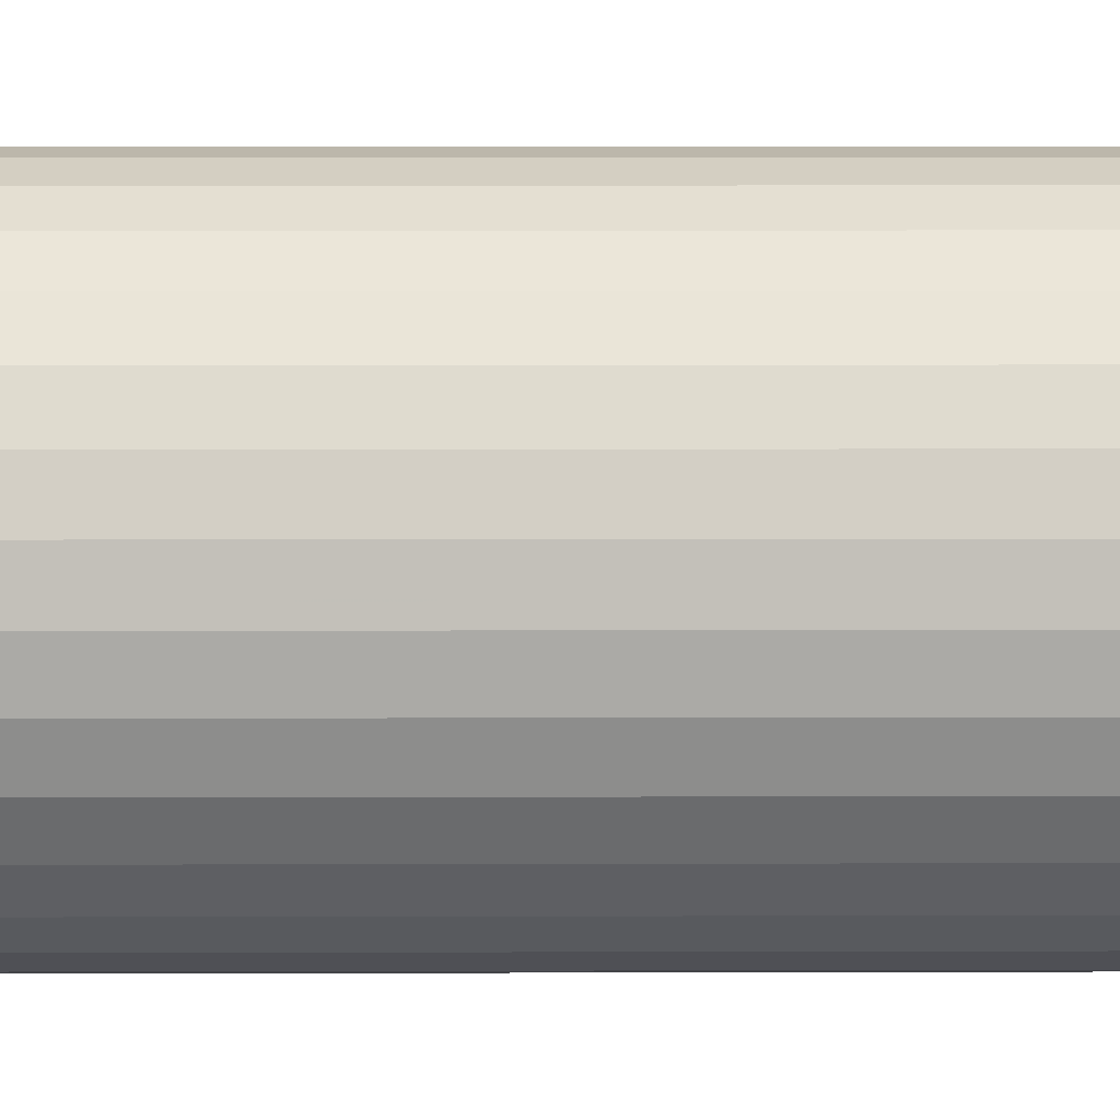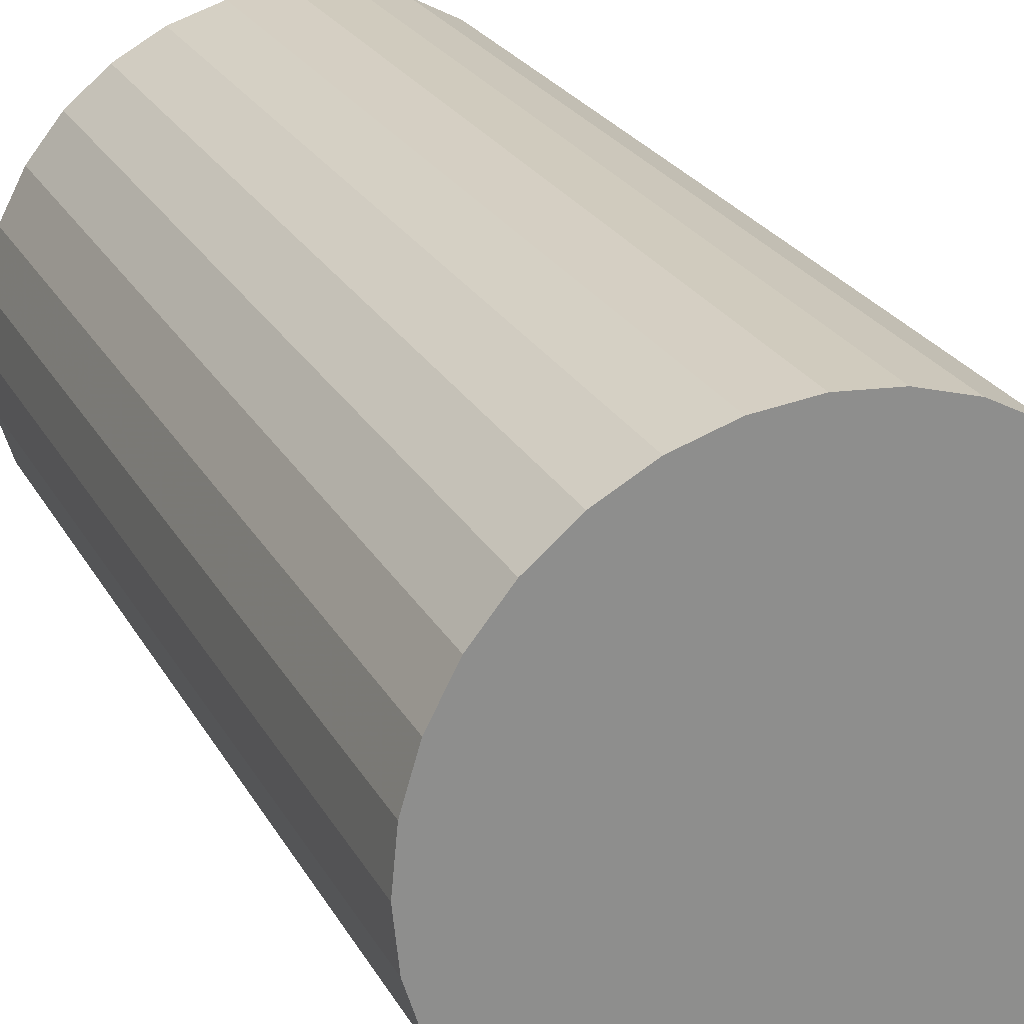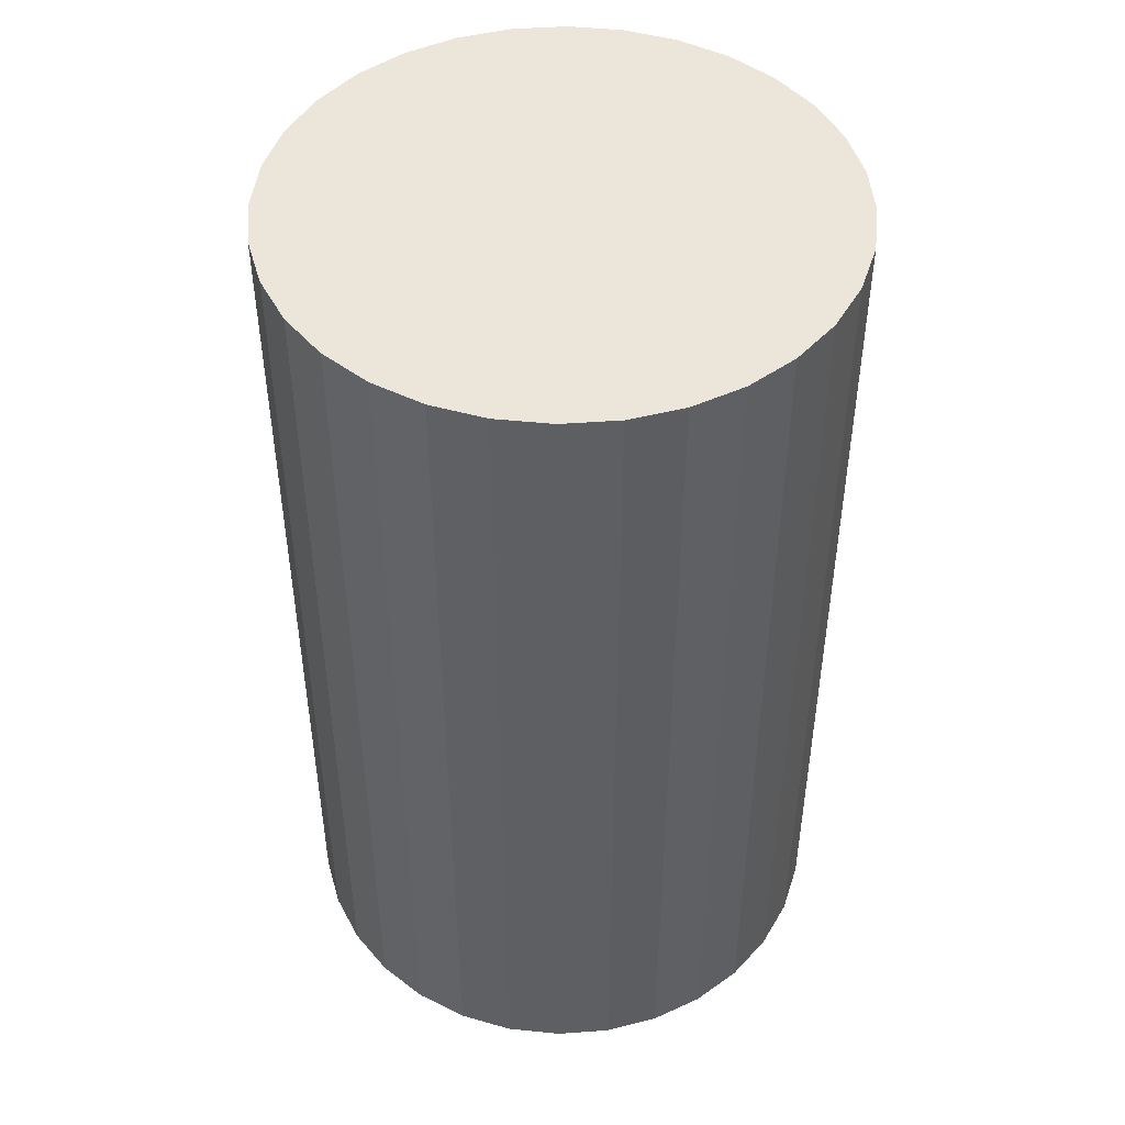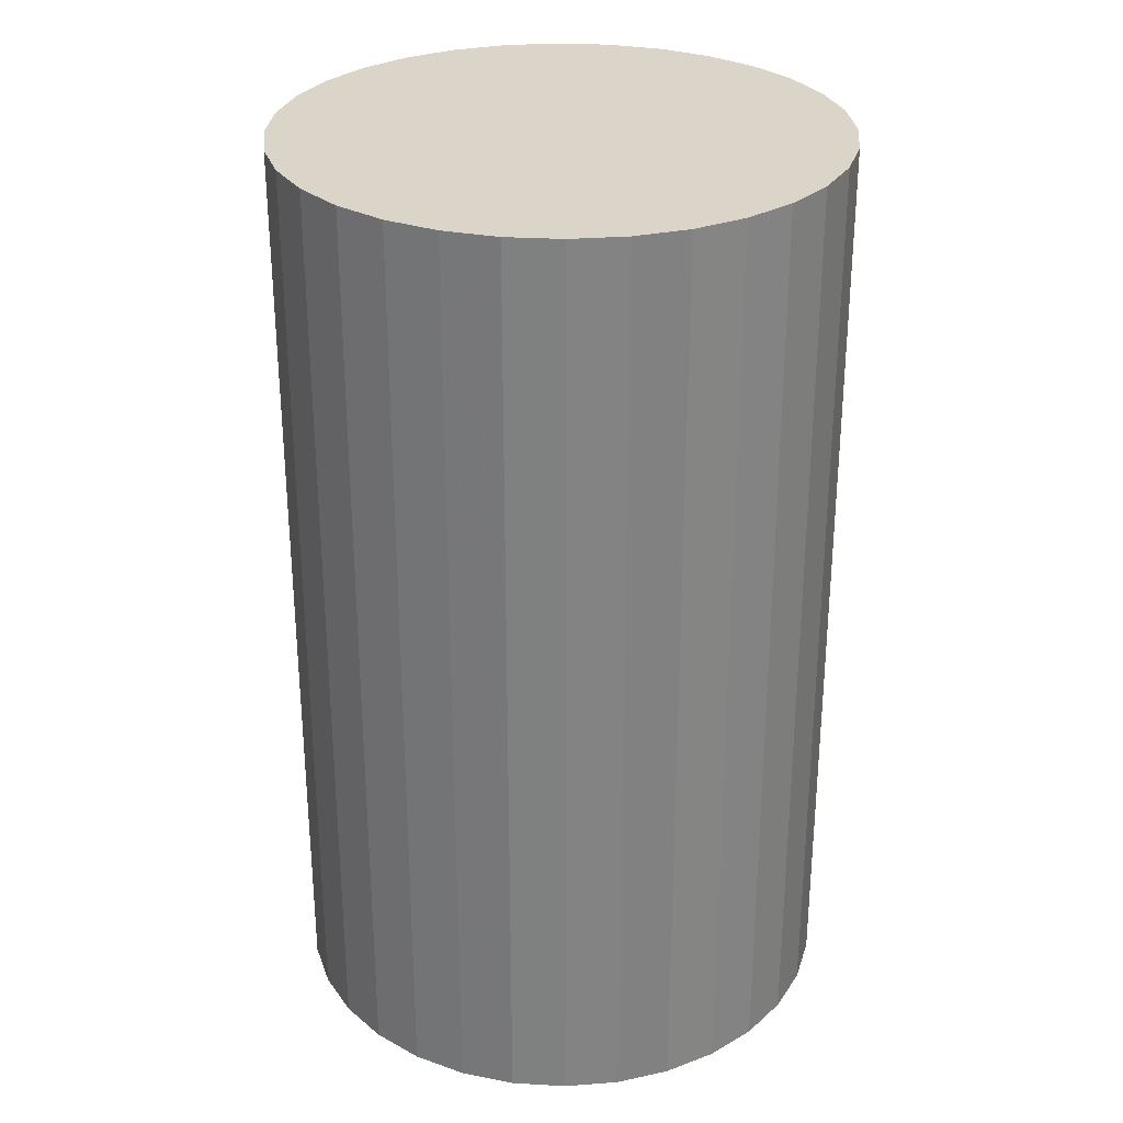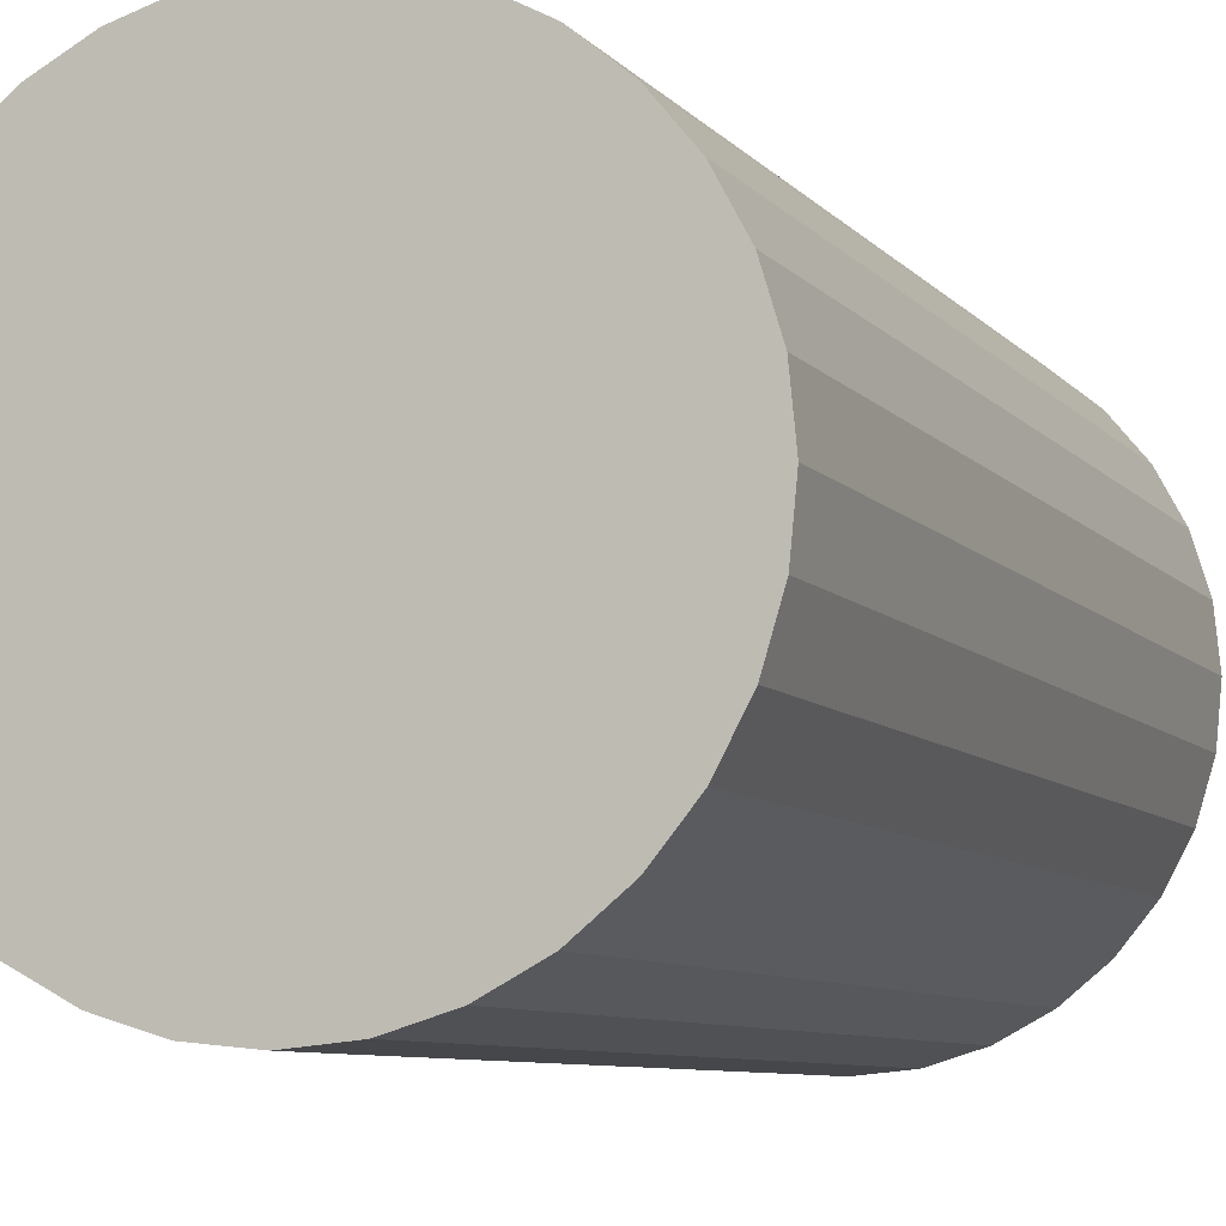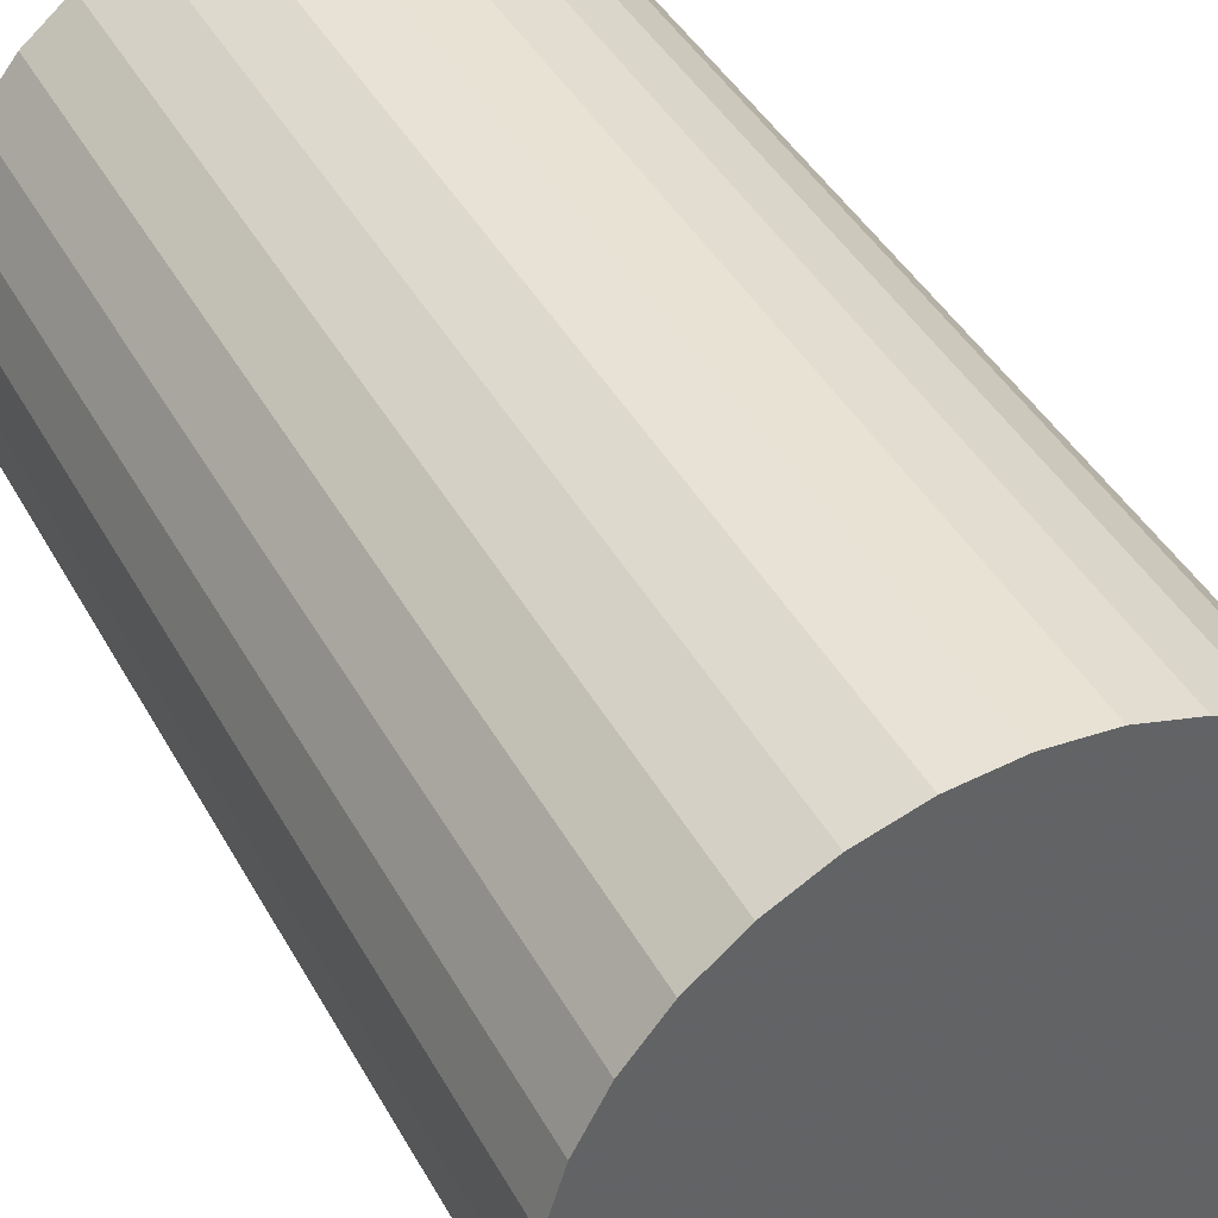
<metadata>
{"format":"obj","ext":"obj","renderer":"f3d","projection":"perspective","resolution":1024,"background":"white","views":[{"elev":8.7,"azim":89.6,"up":"+Y"},{"elev":25.3,"azim":-23.4,"up":"+Y"},{"elev":47.2,"azim":169.7,"up":"+Z"},{"elev":29.4,"azim":89.2,"up":"+Z"},{"elev":-7.8,"azim":-158.5,"up":"+Y"},{"elev":42.0,"azim":153.2,"up":"+Y"}]}
</metadata>
<code>
v 0 0 -0.04904
v 0.02942 0 -0.04904
v 0.02942 0 0.04904
v 0 0 0.04904
v 0.02885 0.005739 -0.04904
v 0.02885 0.005739 0.04904
v 0.02718 0.01126 -0.04904
v 0.02718 0.01126 0.04904
v 0.02446 0.01634 -0.04904
v 0.02446 0.01634 0.04904
v 0.0208 0.0208 -0.04904
v 0.0208 0.0208 0.04904
v 0.01634 0.02446 -0.04904
v 0.01634 0.02446 0.04904
v 0.01126 0.02718 -0.04904
v 0.01126 0.02718 0.04904
v 0.005739 0.02885 -0.04904
v 0.005739 0.02885 0.04904
v 0 0.02942 -0.04904
v 0 0.02942 0.04904
v -0.005739 0.02885 -0.04904
v -0.005739 0.02885 0.04904
v -0.01126 0.02718 -0.04904
v -0.01126 0.02718 0.04904
v -0.01634 0.02446 -0.04904
v -0.01634 0.02446 0.04904
v -0.0208 0.0208 -0.04904
v -0.0208 0.0208 0.04904
v -0.02446 0.01634 -0.04904
v -0.02446 0.01634 0.04904
v -0.02718 0.01126 -0.04904
v -0.02718 0.01126 0.04904
v -0.02885 0.005739 -0.04904
v -0.02885 0.005739 0.04904
v -0.02942 0 -0.04904
v -0.02942 0 0.04904
v -0.02885 -0.005739 -0.04904
v -0.02885 -0.005739 0.04904
v -0.02718 -0.01126 -0.04904
v -0.02718 -0.01126 0.04904
v -0.02446 -0.01634 -0.04904
v -0.02446 -0.01634 0.04904
v -0.0208 -0.0208 -0.04904
v -0.0208 -0.0208 0.04904
v -0.01634 -0.02446 -0.04904
v -0.01634 -0.02446 0.04904
v -0.01126 -0.02718 -0.04904
v -0.01126 -0.02718 0.04904
v -0.005739 -0.02885 -0.04904
v -0.005739 -0.02885 0.04904
v -0 -0.02942 -0.04904
v -0 -0.02942 0.04904
v 0.005739 -0.02885 -0.04904
v 0.005739 -0.02885 0.04904
v 0.01126 -0.02718 -0.04904
v 0.01126 -0.02718 0.04904
v 0.01634 -0.02446 -0.04904
v 0.01634 -0.02446 0.04904
v 0.0208 -0.0208 -0.04904
v 0.0208 -0.0208 0.04904
v 0.02446 -0.01634 -0.04904
v 0.02446 -0.01634 0.04904
v 0.02718 -0.01126 -0.04904
v 0.02718 -0.01126 0.04904
v 0.02885 -0.005739 -0.04904
v 0.02885 -0.005739 0.04904
f 2 1 5
f 2 5 3
f 3 5 6
f 3 6 4
f 5 1 7
f 5 7 6
f 6 7 8
f 6 8 4
f 7 1 9
f 7 9 8
f 8 9 10
f 8 10 4
f 9 1 11
f 9 11 10
f 10 11 12
f 10 12 4
f 11 1 13
f 11 13 12
f 12 13 14
f 12 14 4
f 13 1 15
f 13 15 14
f 14 15 16
f 14 16 4
f 15 1 17
f 15 17 16
f 16 17 18
f 16 18 4
f 17 1 19
f 17 19 18
f 18 19 20
f 18 20 4
f 19 1 21
f 19 21 20
f 20 21 22
f 20 22 4
f 21 1 23
f 21 23 22
f 22 23 24
f 22 24 4
f 23 1 25
f 23 25 24
f 24 25 26
f 24 26 4
f 25 1 27
f 25 27 26
f 26 27 28
f 26 28 4
f 27 1 29
f 27 29 28
f 28 29 30
f 28 30 4
f 29 1 31
f 29 31 30
f 30 31 32
f 30 32 4
f 31 1 33
f 31 33 32
f 32 33 34
f 32 34 4
f 33 1 35
f 33 35 34
f 34 35 36
f 34 36 4
f 35 1 37
f 35 37 36
f 36 37 38
f 36 38 4
f 37 1 39
f 37 39 38
f 38 39 40
f 38 40 4
f 39 1 41
f 39 41 40
f 40 41 42
f 40 42 4
f 41 1 43
f 41 43 42
f 42 43 44
f 42 44 4
f 43 1 45
f 43 45 44
f 44 45 46
f 44 46 4
f 45 1 47
f 45 47 46
f 46 47 48
f 46 48 4
f 47 1 49
f 47 49 48
f 48 49 50
f 48 50 4
f 49 1 51
f 49 51 50
f 50 51 52
f 50 52 4
f 51 1 53
f 51 53 52
f 52 53 54
f 52 54 4
f 53 1 55
f 53 55 54
f 54 55 56
f 54 56 4
f 55 1 57
f 55 57 56
f 56 57 58
f 56 58 4
f 57 1 59
f 57 59 58
f 58 59 60
f 58 60 4
f 59 1 61
f 59 61 60
f 60 61 62
f 60 62 4
f 61 1 63
f 61 63 62
f 62 63 64
f 62 64 4
f 63 1 65
f 63 65 64
f 64 65 66
f 64 66 4
f 65 1 2
f 65 2 66
f 66 2 3
f 66 3 4

</code>
